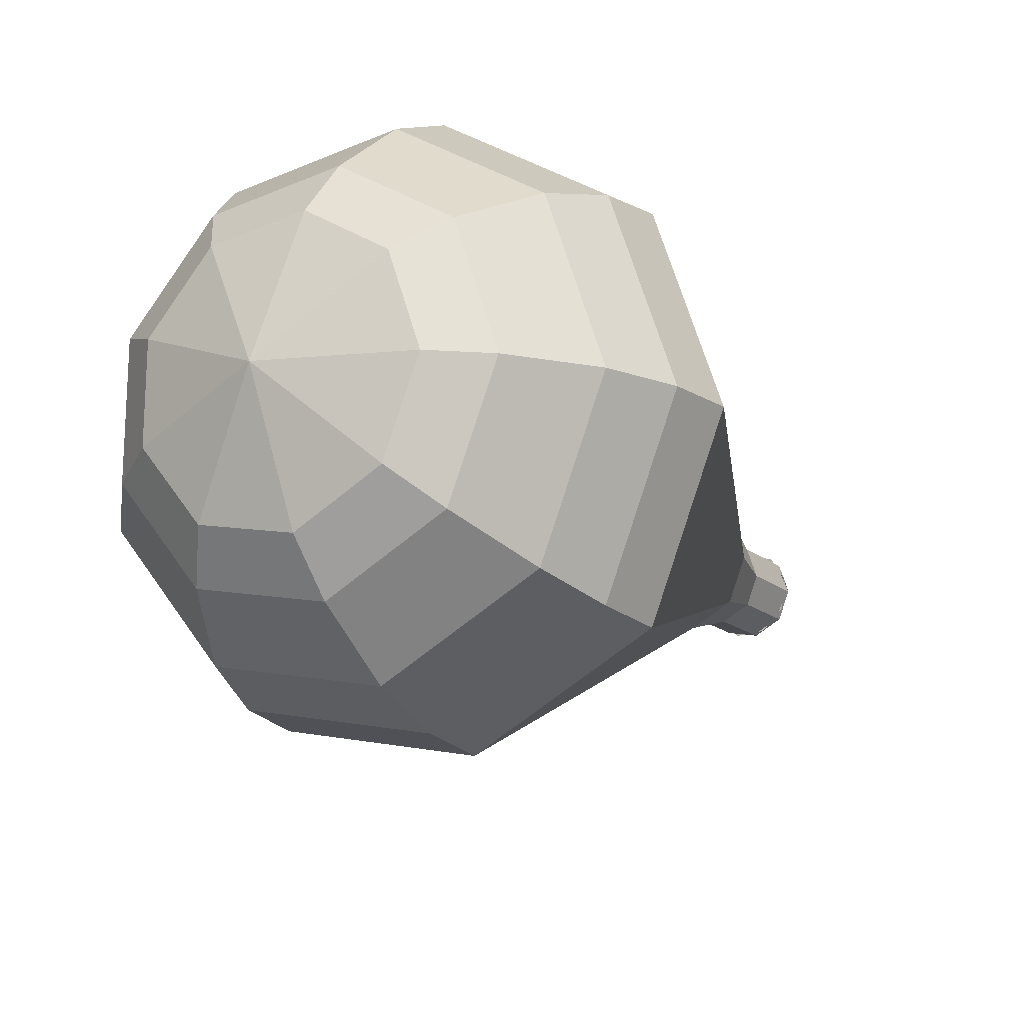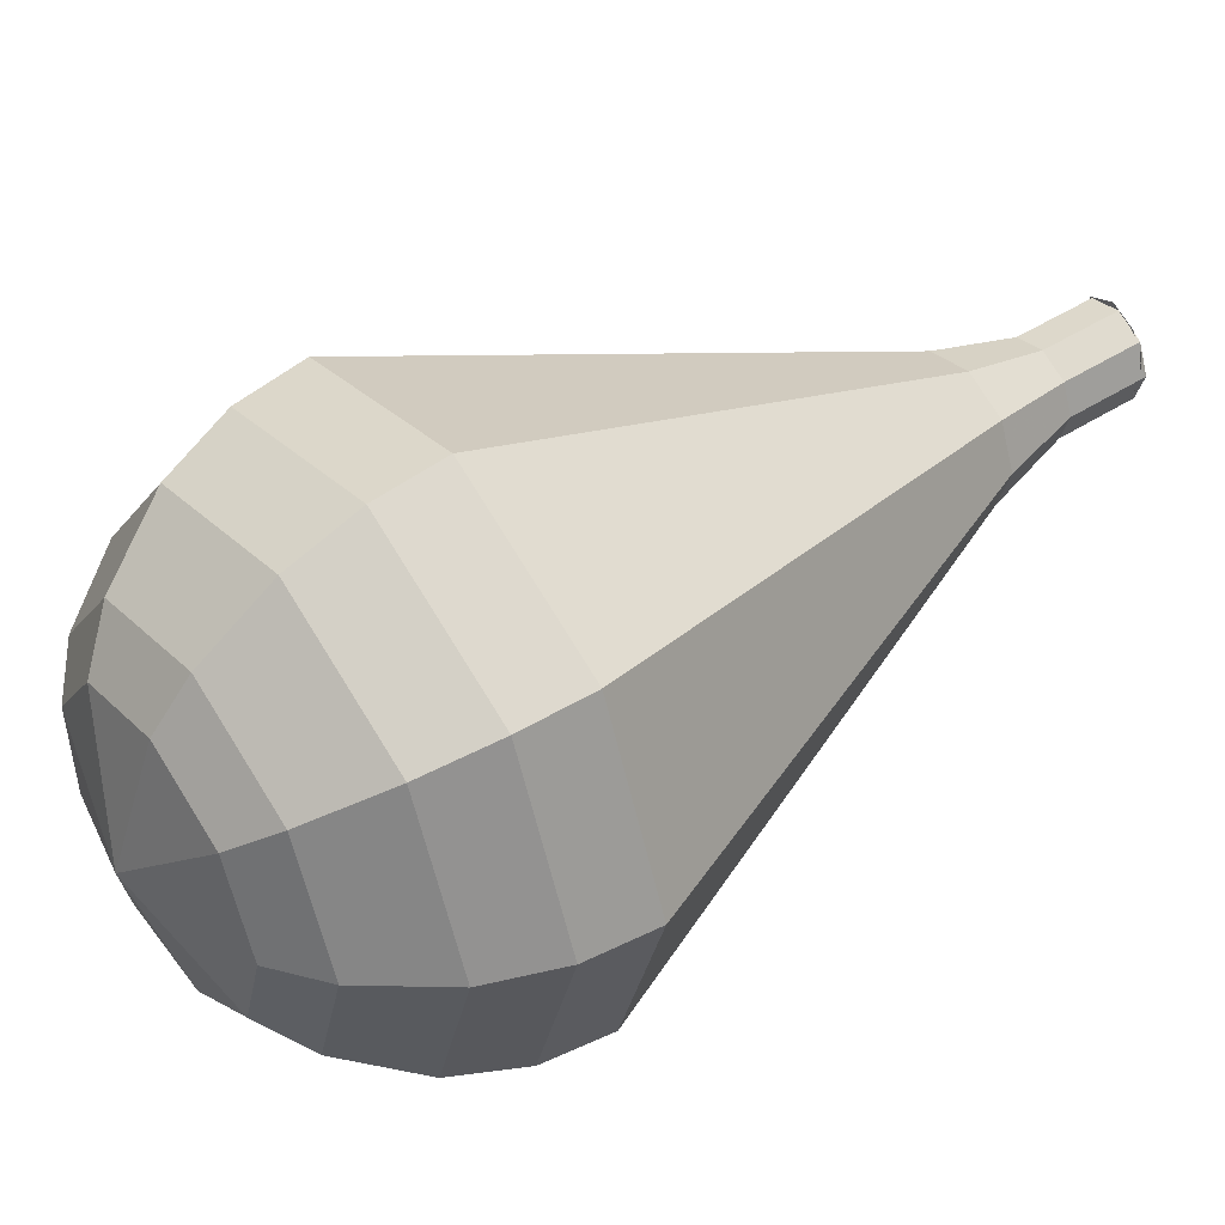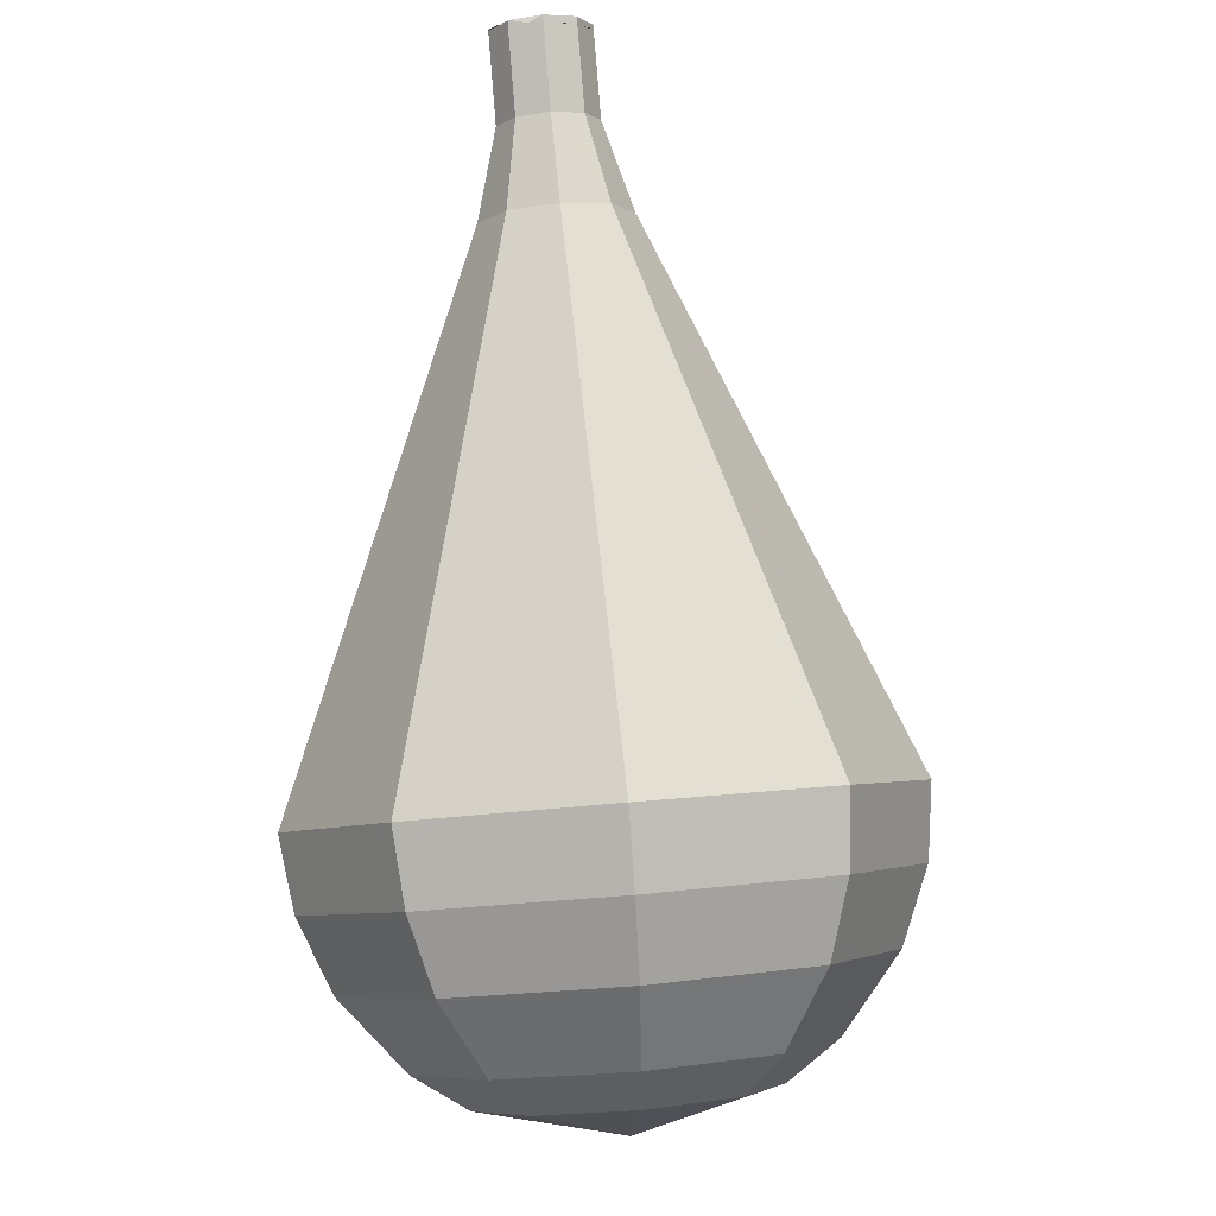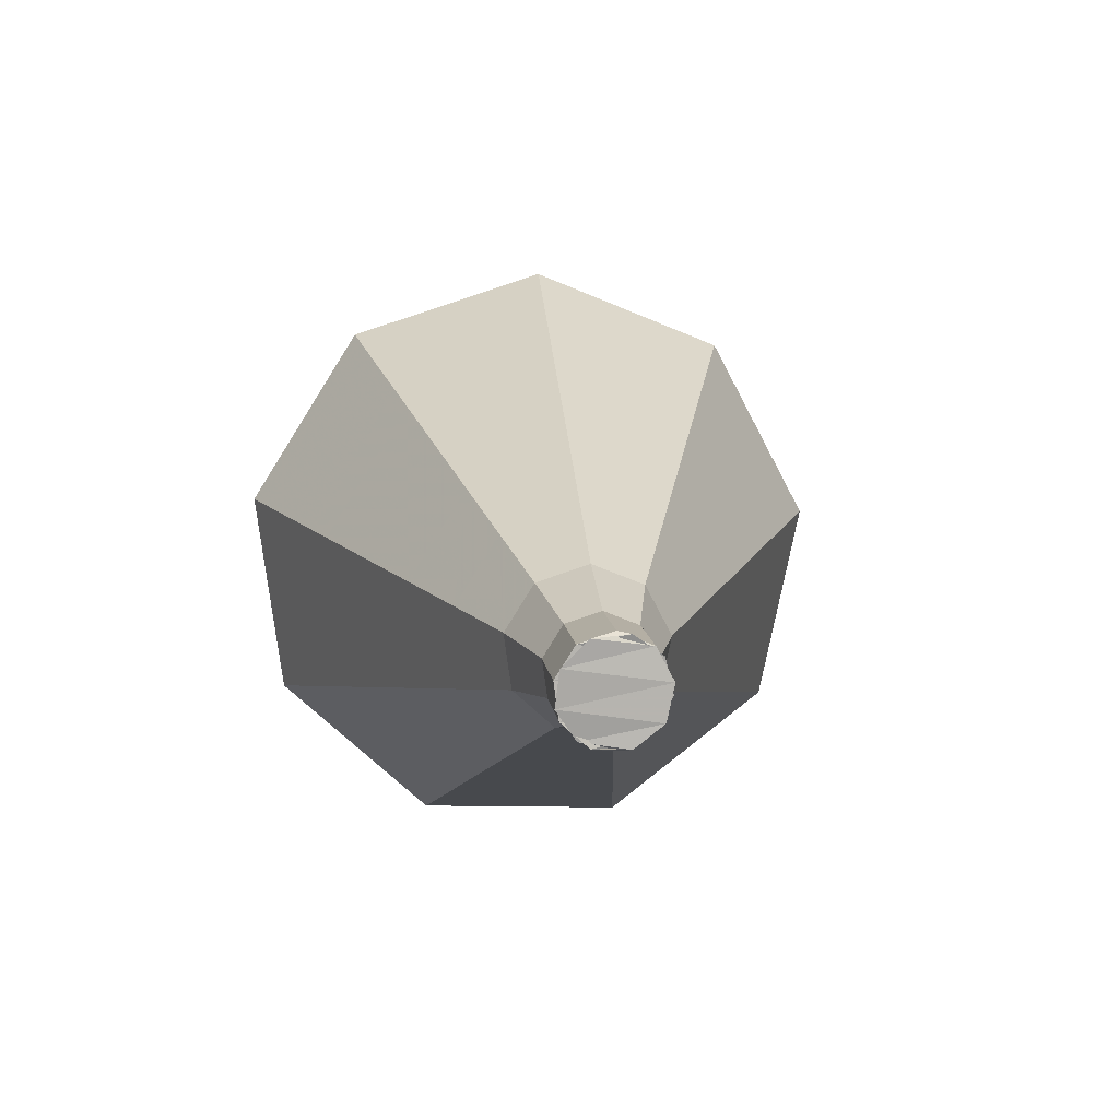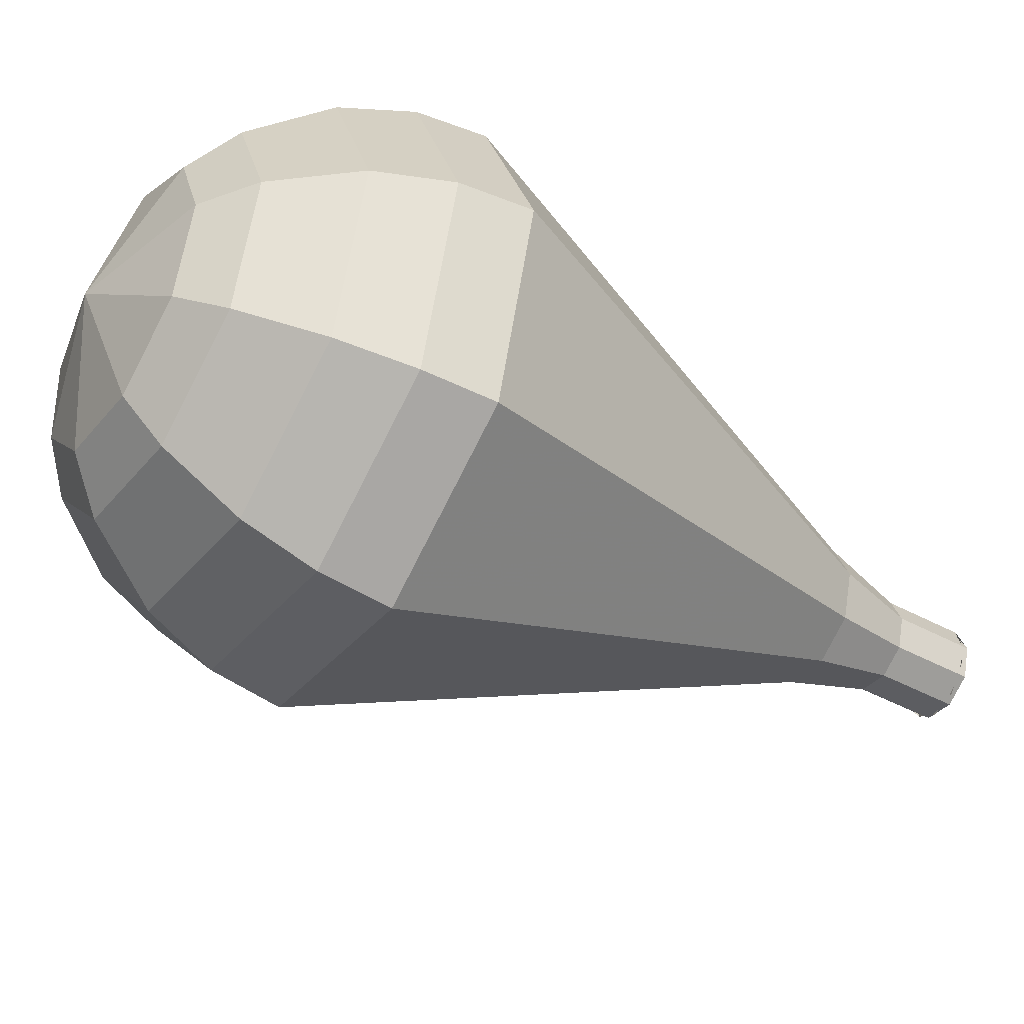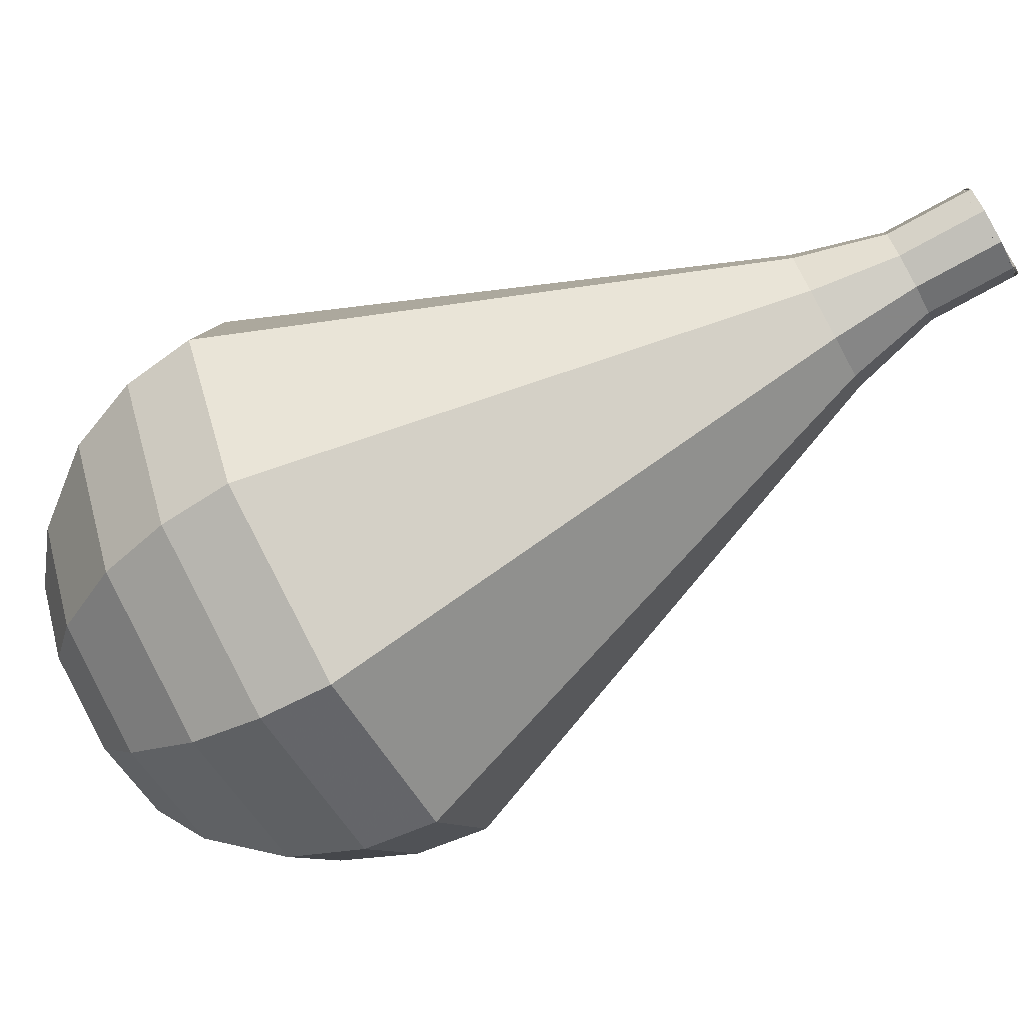
<metadata>
{"format":"obj","ext":"obj","renderer":"f3d","projection":"perspective","resolution":1024,"background":"white","views":[{"elev":-20.1,"azim":171.7,"up":"+Y"},{"elev":37.3,"azim":-163.8,"up":"+Y"},{"elev":-42.0,"azim":-90.3,"up":"+Z"},{"elev":61.6,"azim":-107.9,"up":"+Z"},{"elev":-51.0,"azim":-160.6,"up":"+Y"},{"elev":-64.3,"azim":-99.1,"up":"+Y"}]}
</metadata>
<code>
g tube1
v 148.9 154.8 168.4
v 148.4 154.5 167.8
v 148.1 153.8 167.5
v 148.2 152.9 167.6
v 148.6 152.4 168.1
v 149.2 152.4 168.7
v 149.7 152.9 169.2
v 149.8 153.8 169.3
v 149.5 154.5 169
v 148.9 154.8 168.4
v 148.8 152.3 168.4
v 148.2 152.7 167.9
v 147.9 153.5 167.6
v 148.2 154.3 167.7
v 148.8 154.8 168.1
v 149.4 154.7 168.6
v 149.9 154 169
v 149.9 153.2 169.1
v 149.4 152.5 168.9
v 148.8 152.3 168.4
v 150.2 152.1 166.6
v 149.6 152.5 166.1
v 149.3 153.3 165.8
v 149.6 154.1 165.9
v 150.2 154.6 166.3
v 150.8 154.5 166.9
v 151.3 153.9 167.3
v 151.3 153 167.3
v 150.8 152.3 167.1
v 150.2 152.1 166.6
v 151.4 151.3 164.8
v 150.6 151.9 164.1
v 150.2 153 163.7
v 150.6 154.3 163.8
v 151.4 155 164.4
v 152.5 154.8 165.2
v 153.1 153.9 165.8
v 153.1 152.6 165.9
v 152.5 151.6 165.5
v 151.4 151.3 164.8
v 152.7 150.2 163
v 151.4 151 161.9
v 150.9 152.8 161.3
v 151.4 154.6 161.5
v 152.7 155.7 162.4
v 154.2 155.5 163.6
v 155.2 154.1 164.5
v 155.2 152.2 164.7
v 154.2 150.6 164.1
v 152.7 150.2 163
v 154 149.1 161.2
v 152.2 150.2 159.7
v 151.5 152.5 158.9
v 152.2 155 159.2
v 154 156.4 160.4
v 156 156.1 162
v 157.3 154.3 163.2
v 157.3 151.7 163.5
v 156 149.7 162.7
v 154 149.1 161.2
v 156.5 146.8 157.6
v 153.8 148.5 155.4
v 152.8 152 154.2
v 153.8 155.7 154.6
v 156.5 157.8 156.4
v 159.5 157.4 158.8
v 161.4 154.6 160.6
v 161.4 150.8 161
v 159.5 147.7 159.8
v 156.5 146.8 157.6
v 159 144.6 154
v 155.4 146.8 151
v 154 151.5 149.5
v 155.4 156.4 150
v 159 159.3 152.4
v 163 158.7 155.6
v 165.6 155 158
v 165.6 149.9 158.5
v 163 145.8 157
v 159 144.6 154
v 160.1 144.6 152.5
v 156.7 146.8 149.7
v 155.4 151.4 148.1
v 156.7 156.1 148.7
v 160.1 158.9 151
v 164 158.3 154
v 166.6 154.7 156.4
v 166.6 149.8 156.9
v 164 145.8 155.4
v 160.1 144.6 152.5
v 161.4 145.2 151
v 158.3 147.2 148.5
v 157.1 151.3 147.1
v 158.3 155.5 147.6
v 161.4 158 149.7
v 164.9 157.5 152.4
v 167.1 154.3 154.5
v 167.1 149.9 155
v 164.9 146.3 153.6
v 161.4 145.2 151
v 162.7 146.6 149.6
v 160.4 148.1 147.6
v 159.5 151.2 146.6
v 160.4 154.4 146.9
v 162.7 156.3 148.5
v 165.4 156 150.6
v 167.1 153.5 152.2
v 167.1 150.1 152.6
v 165.4 147.4 151.5
v 162.7 146.6 149.6
v 163.5 147.8 148.8
v 161.8 148.9 147.4
v 161.1 151.2 146.6
v 161.8 153.6 146.9
v 163.5 155 148.1
v 165.4 154.7 149.6
v 166.7 152.9 150.7
v 166.7 150.4 151
v 165.4 148.4 150.2
v 163.5 147.8 148.8
v 164.6 151.4 148.1
v 164.6 151.4 148.1
v 164.6 151.4 148.1
v 164.6 151.4 148.1
v 164.6 151.4 148.1
v 164.6 151.4 148.1
v 164.6 151.4 148.1
v 164.6 151.4 148.1
v 164.6 151.4 148.1
v 164.6 151.4 148.1
f 1 2 12
f 12 11 1
f 2 3 13
f 13 12 2
f 3 4 14
f 14 13 3
f 4 5 15
f 15 14 4
f 5 6 16
f 16 15 5
f 6 7 17
f 17 16 6
f 7 8 18
f 18 17 7
f 8 9 19
f 19 18 8
f 9 10 20
f 20 19 9
f 11 12 22
f 22 21 11
f 12 13 23
f 23 22 12
f 13 14 24
f 24 23 13
f 14 15 25
f 25 24 14
f 15 16 26
f 26 25 15
f 16 17 27
f 27 26 16
f 17 18 28
f 28 27 17
f 18 19 29
f 29 28 18
f 19 20 30
f 30 29 19
f 21 22 32
f 32 31 21
f 22 23 33
f 33 32 22
f 23 24 34
f 34 33 23
f 24 25 35
f 35 34 24
f 25 26 36
f 36 35 25
f 26 27 37
f 37 36 26
f 27 28 38
f 38 37 27
f 28 29 39
f 39 38 28
f 29 30 40
f 40 39 29
f 31 32 42
f 42 41 31
f 32 33 43
f 43 42 32
f 33 34 44
f 44 43 33
f 34 35 45
f 45 44 34
f 35 36 46
f 46 45 35
f 36 37 47
f 47 46 36
f 37 38 48
f 48 47 37
f 38 39 49
f 49 48 38
f 39 40 50
f 50 49 39
f 41 42 52
f 52 51 41
f 42 43 53
f 53 52 42
f 43 44 54
f 54 53 43
f 44 45 55
f 55 54 44
f 45 46 56
f 56 55 45
f 46 47 57
f 57 56 46
f 47 48 58
f 58 57 47
f 48 49 59
f 59 58 48
f 49 50 60
f 60 59 49
f 51 52 62
f 62 61 51
f 52 53 63
f 63 62 52
f 53 54 64
f 64 63 53
f 54 55 65
f 65 64 54
f 55 56 66
f 66 65 55
f 56 57 67
f 67 66 56
f 57 58 68
f 68 67 57
f 58 59 69
f 69 68 58
f 59 60 70
f 70 69 59
f 61 62 72
f 72 71 61
f 62 63 73
f 73 72 62
f 63 64 74
f 74 73 63
f 64 65 75
f 75 74 64
f 65 66 76
f 76 75 65
f 66 67 77
f 77 76 66
f 67 68 78
f 78 77 67
f 68 69 79
f 79 78 68
f 69 70 80
f 80 79 69
f 71 72 82
f 82 81 71
f 72 73 83
f 83 82 72
f 73 74 84
f 84 83 73
f 74 75 85
f 85 84 74
f 75 76 86
f 86 85 75
f 76 77 87
f 87 86 76
f 77 78 88
f 88 87 77
f 78 79 89
f 89 88 78
f 79 80 90
f 90 89 79
f 81 82 92
f 92 91 81
f 82 83 93
f 93 92 82
f 83 84 94
f 94 93 83
f 84 85 95
f 95 94 84
f 85 86 96
f 96 95 85
f 86 87 97
f 97 96 86
f 87 88 98
f 98 97 87
f 88 89 99
f 99 98 88
f 89 90 100
f 100 99 89
f 91 92 102
f 102 101 91
f 92 93 103
f 103 102 92
f 93 94 104
f 104 103 93
f 94 95 105
f 105 104 94
f 95 96 106
f 106 105 95
f 96 97 107
f 107 106 96
f 97 98 108
f 108 107 97
f 98 99 109
f 109 108 98
f 99 100 110
f 110 109 99
f 101 102 112
f 112 111 101
f 102 103 113
f 113 112 102
f 103 104 114
f 114 113 103
f 104 105 115
f 115 114 104
f 105 106 116
f 116 115 105
f 106 107 117
f 117 116 106
f 107 108 118
f 118 117 107
f 108 109 119
f 119 118 108
f 109 110 120
f 120 119 109
f 111 112 122
f 122 121 111
f 112 113 123
f 123 122 112
f 113 114 124
f 124 123 113
f 114 115 125
f 125 124 114
f 115 116 126
f 126 125 115
f 116 117 127
f 127 126 116
f 117 118 128
f 128 127 117
f 118 119 129
f 129 128 118
f 119 120 130
f 130 129 119
g

</code>
